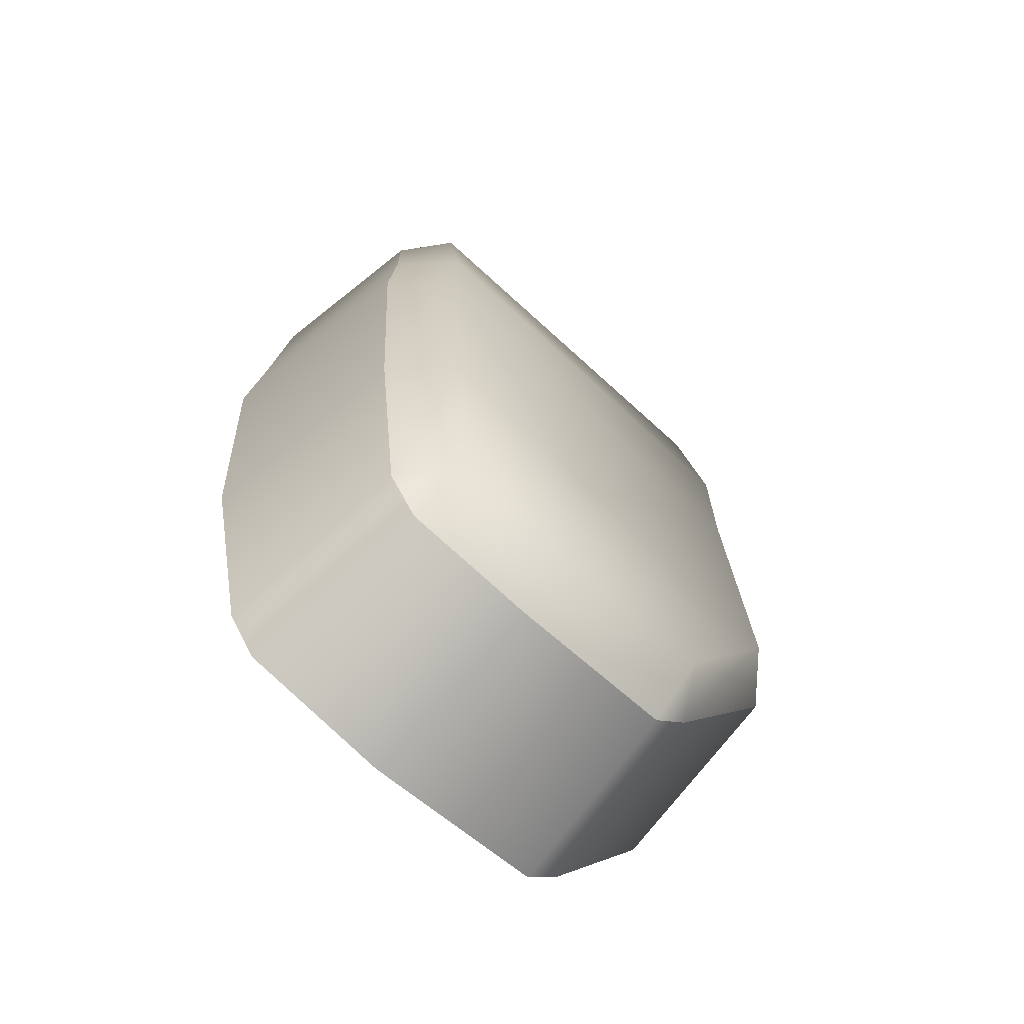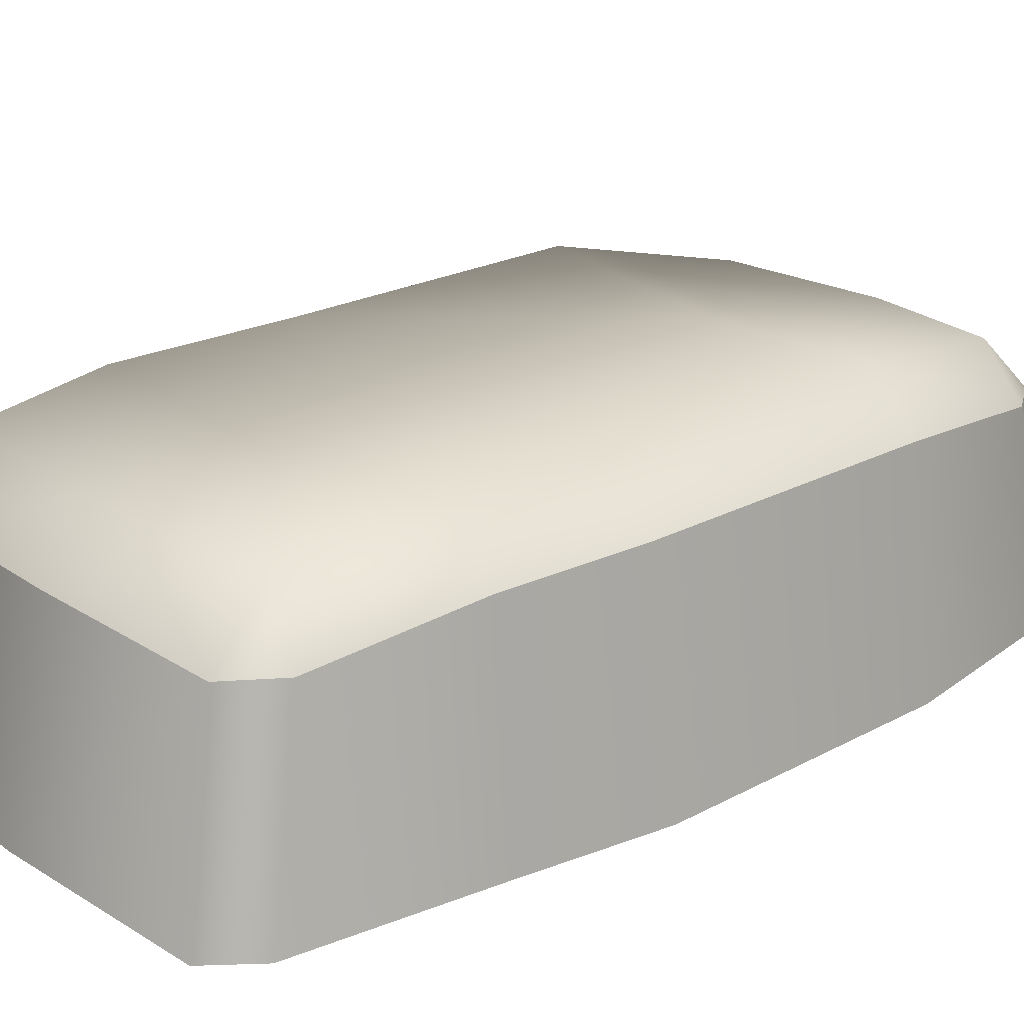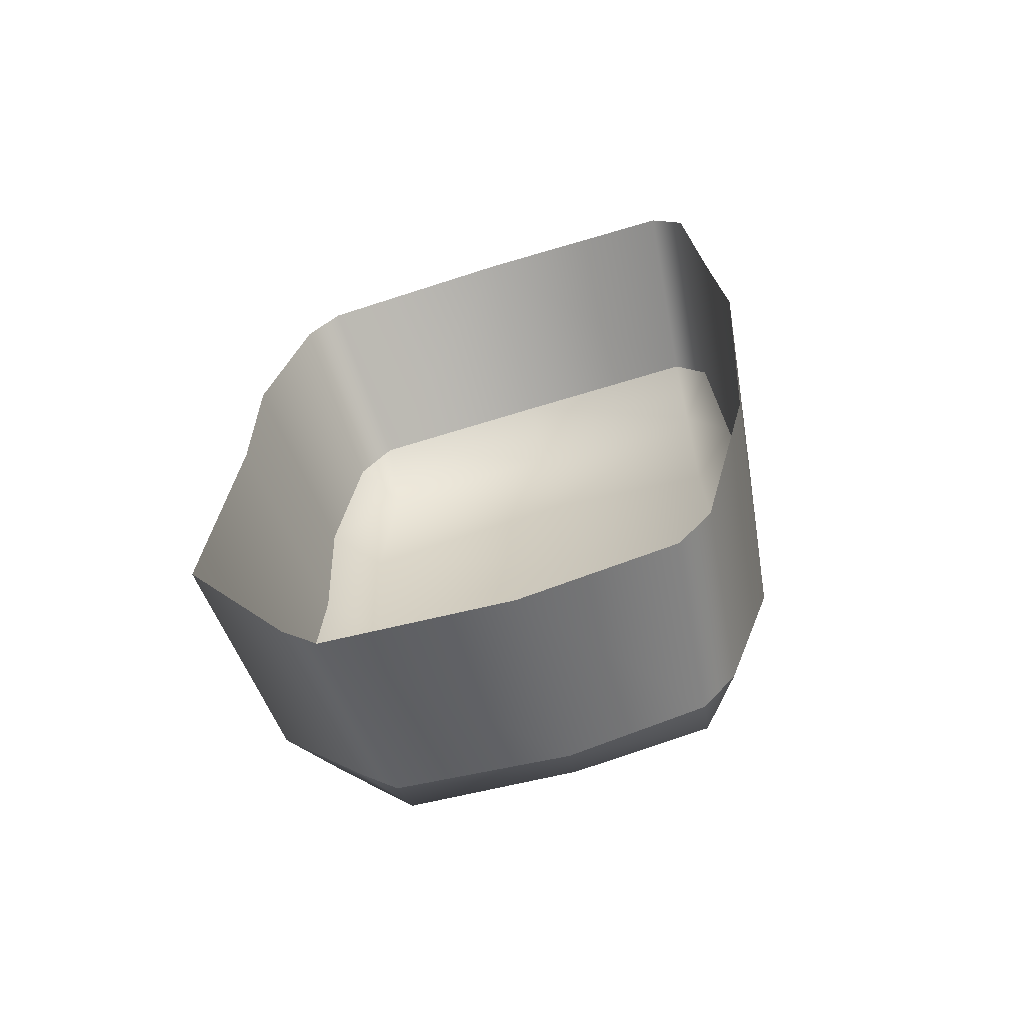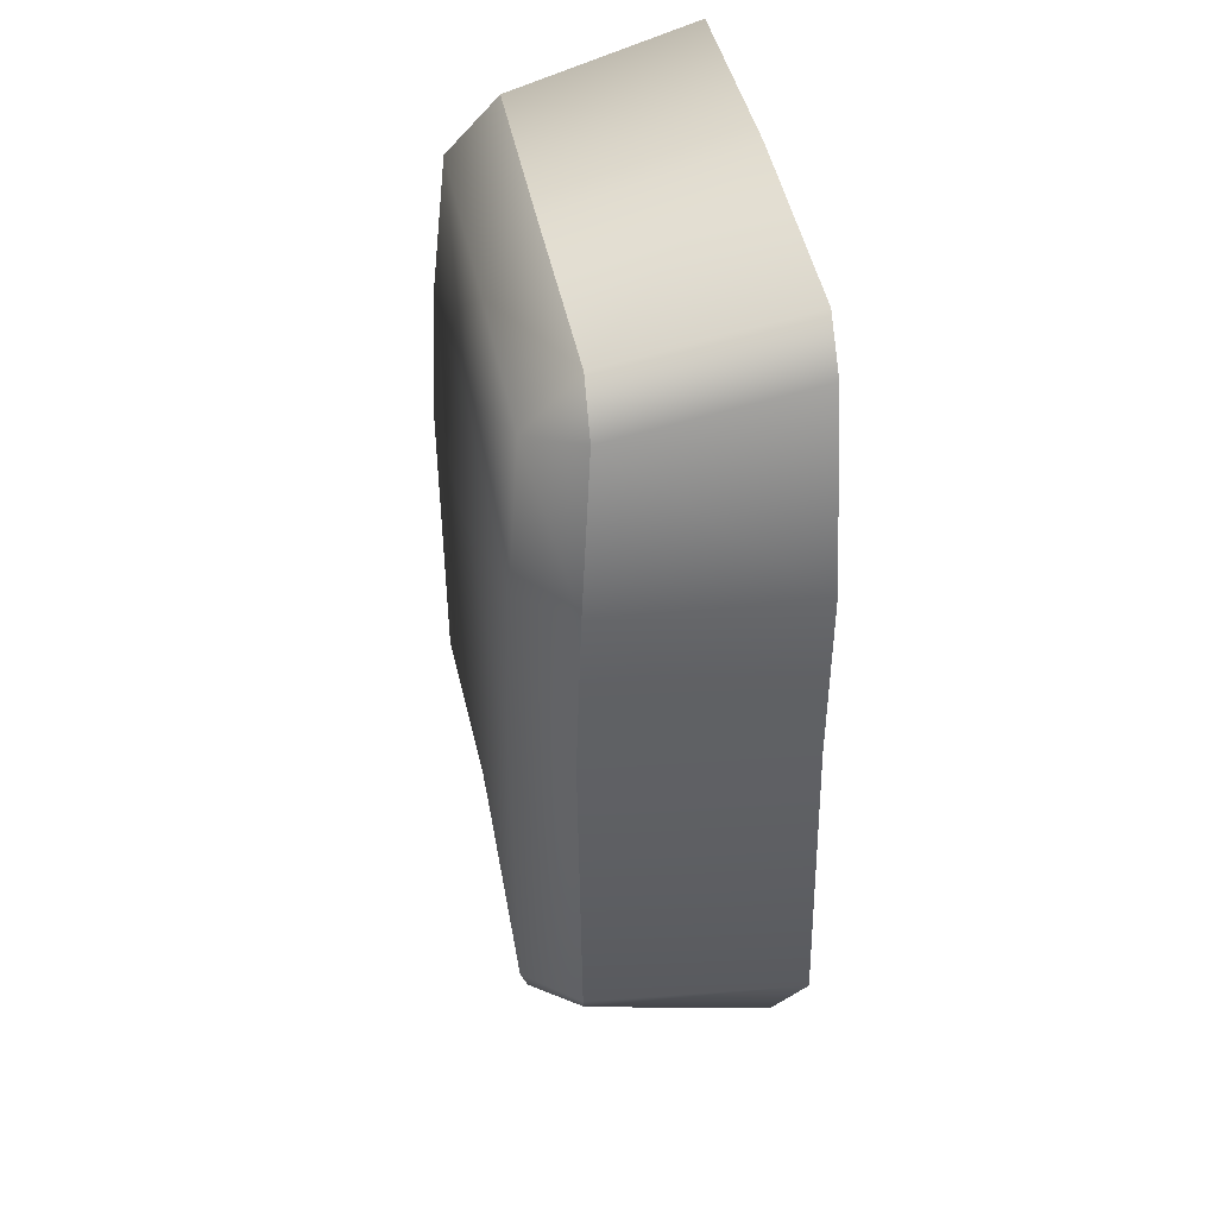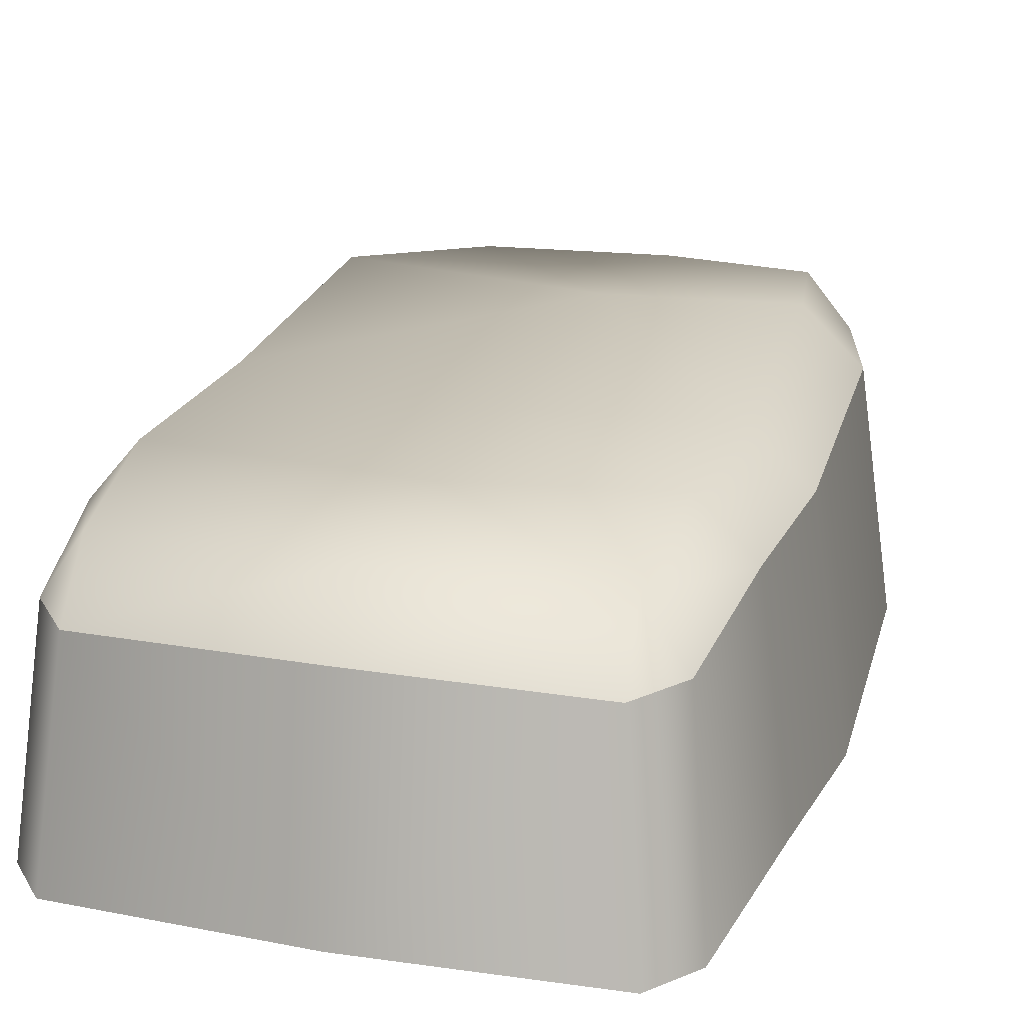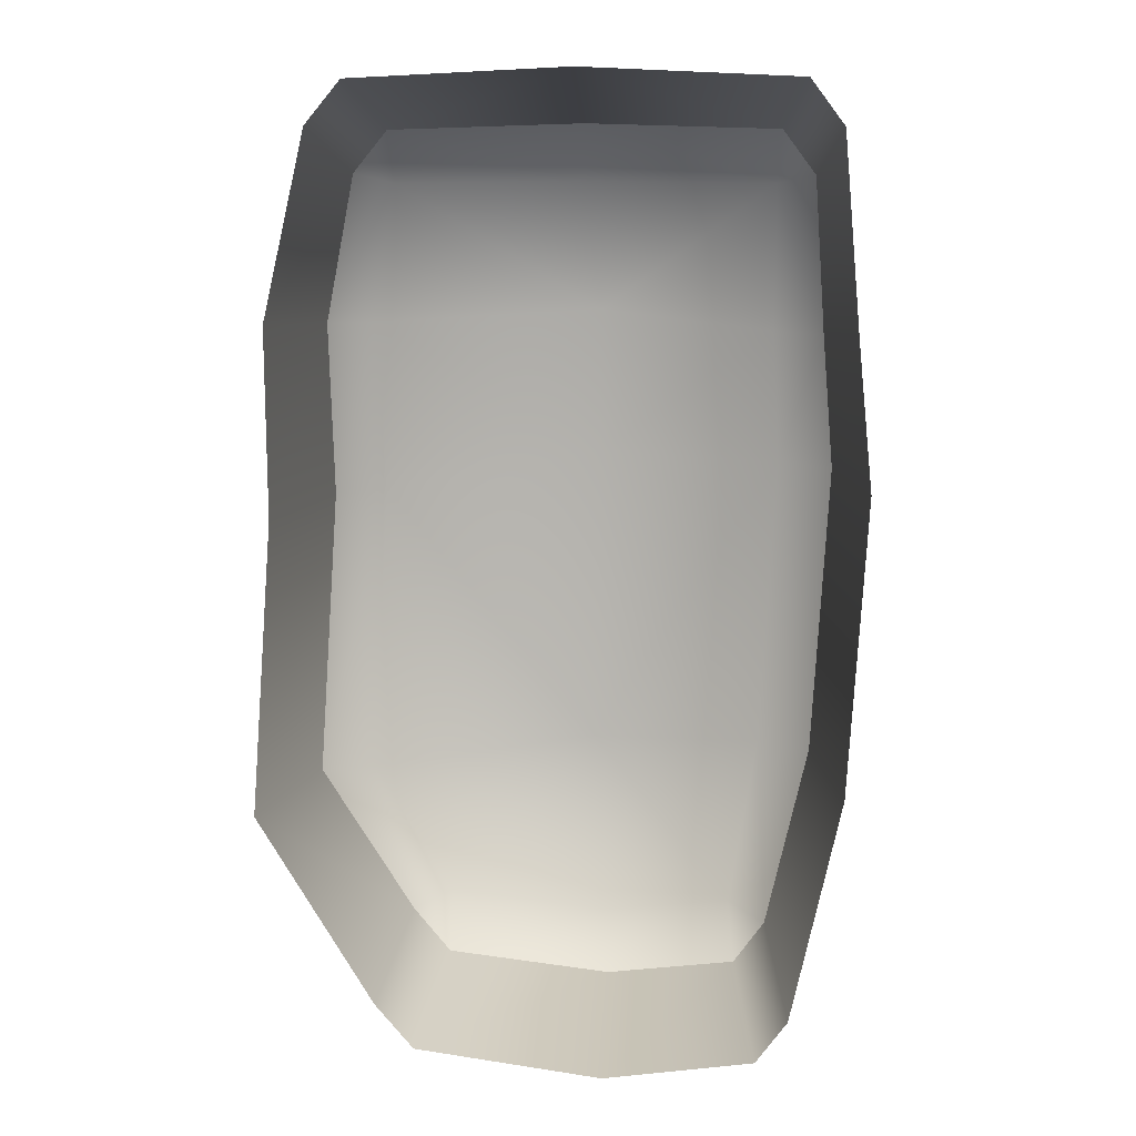
<metadata>
{"format":"obj","ext":"obj","renderer":"f3d","projection":"perspective","resolution":1024,"background":"white","views":[{"elev":-69.5,"azim":137.4,"up":"+Z"},{"elev":21.7,"azim":49.9,"up":"+Y"},{"elev":-65.3,"azim":17.5,"up":"+Z"},{"elev":43.8,"azim":-101.0,"up":"+Z"},{"elev":21.4,"azim":17.0,"up":"+Y"},{"elev":9.2,"azim":5.3,"up":"+Z"}]}
</metadata>
<code>
o Brick_5_1
v 0.01858 -0 -0.09786
v 0.02666 -0 -0.08696
v 0.02031 0.0484 -0.07719
v 0.01215 0.04796 -0.08821
v 0.01026 0.06153 -0.0754
v 0.03676 -0 0.1315
v 0.02823 -0 0.1429
v 0.02098 0.06153 0.1192
v 0.0222 0.04796 0.1326
v 0.03085 0.0484 0.121
v -0.07725 0 -0.08579
v -0.06742 -0 -0.09716
v -0.06623 0.06153 -0.07458
v -0.06486 0.04796 -0.08752
v -0.07478 0.0484 -0.076
v -0.08225 -0 0.1431
v -0.09136 -0 0.1321
v -0.08037 0.06153 0.1193
v -0.0887 0.0484 0.1216
v -0.07955 0.04796 0.1327
v 0.03956 -0 -0.02997
v 0.04086 -0 0.0824
v 0.03356 0.05302 0.08028
v 0.03162 0.0546 -0.03067
v 0.01774 0.06744 -0.03171
v 0.02055 0.06593 0.08048
v -0.1022 -0 0.08491
v -0.1071 0 -0.03769
v -0.1006 0.0533 -0.03888
v -0.09687 0.05204 0.0827
v -0.08598 0.06516 0.08241
v -0.08838 0.06641 -0.04068
v -0.02526 0.06473 0.08611
v 0.03632 0.0546 0.04514
v 0.02213 0.06744 0.04531
v -0.02679 0.06605 -0.03066
v -0.09553 0.0533 0.03733
v -0.02169 0.04871 -0.09253
v -0.0236 0.06171 -0.0788
v -0.08385 0.06641 0.03702
v -0.1017 -0 0.03734
v -0.02843 0.04844 0.1342
v -0.02953 0.06143 0.1198
v 0.04445 -0 0.04502
v -0.0197 -0 -0.1033
v -0.02687 -0 0.1456
v -0.02537 0.06605 0.04793
f 3 4 5
f 8 9 10
f 13 14 15
f 18 19 20
f 20 19 17 16
f 23 26 8 10
f 3 5 25 24
f 15 11 28 29
f 10 6 22 23
f 38 39 5 4
f 42 9 8 43
f 35 26 23 34
f 30 37 41 27
f 6 10 9 7
f 15 29 32 13
f 30 19 18 31
f 31 33 47 40
f 5 39 36 25
f 33 31 18 43
f 24 25 35 34
f 21 2 3 24
f 33 43 8 26
f 4 1 45 38
f 31 40 37 30
f 20 16 46 42
f 14 13 39 38
f 26 35 47 33
f 38 45 12 14
f 20 42 43 18
f 11 15 14 12
f 36 47 35 25
f 29 37 40 32
f 13 32 36 39
f 46 7 9 42
f 36 32 40 47
f 2 1 4 3
f 44 34 23 22
f 27 17 19 30
f 34 44 21 24
f 28 41 37 29

</code>
